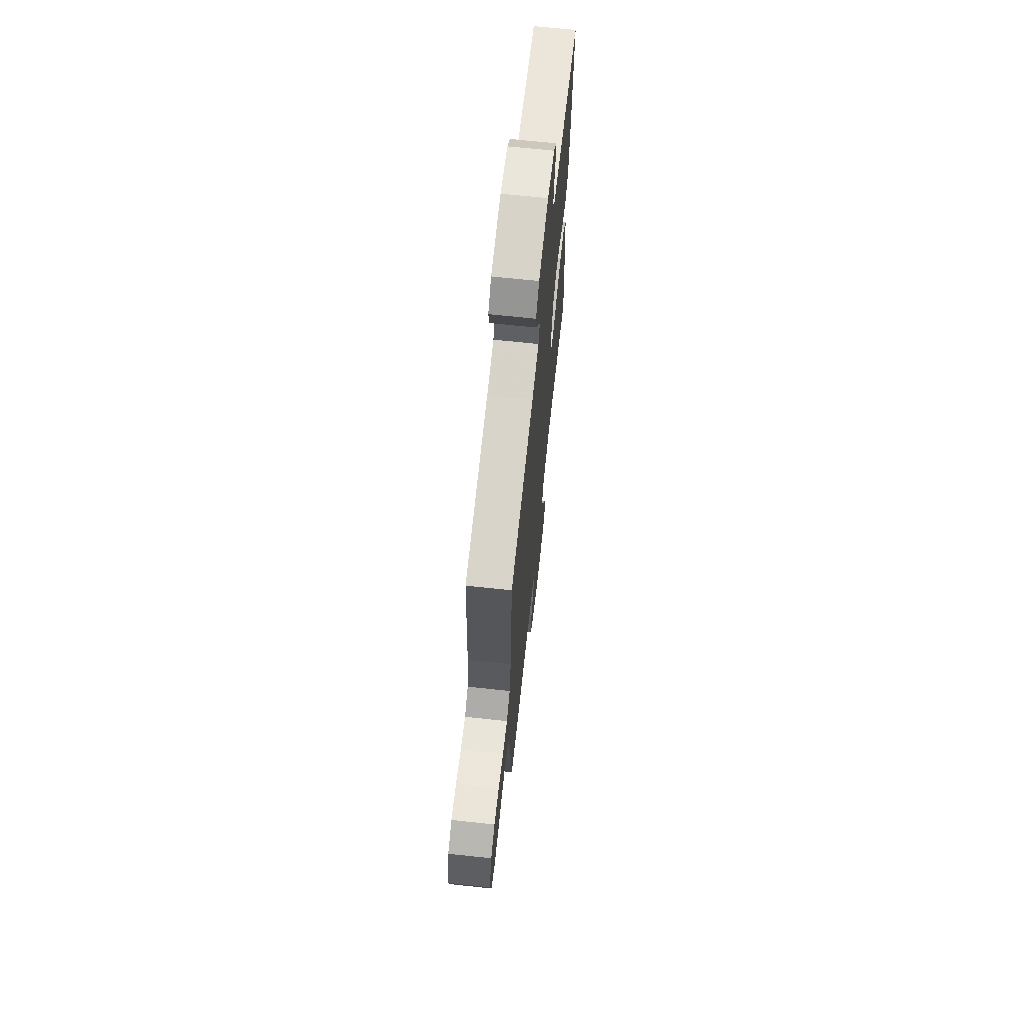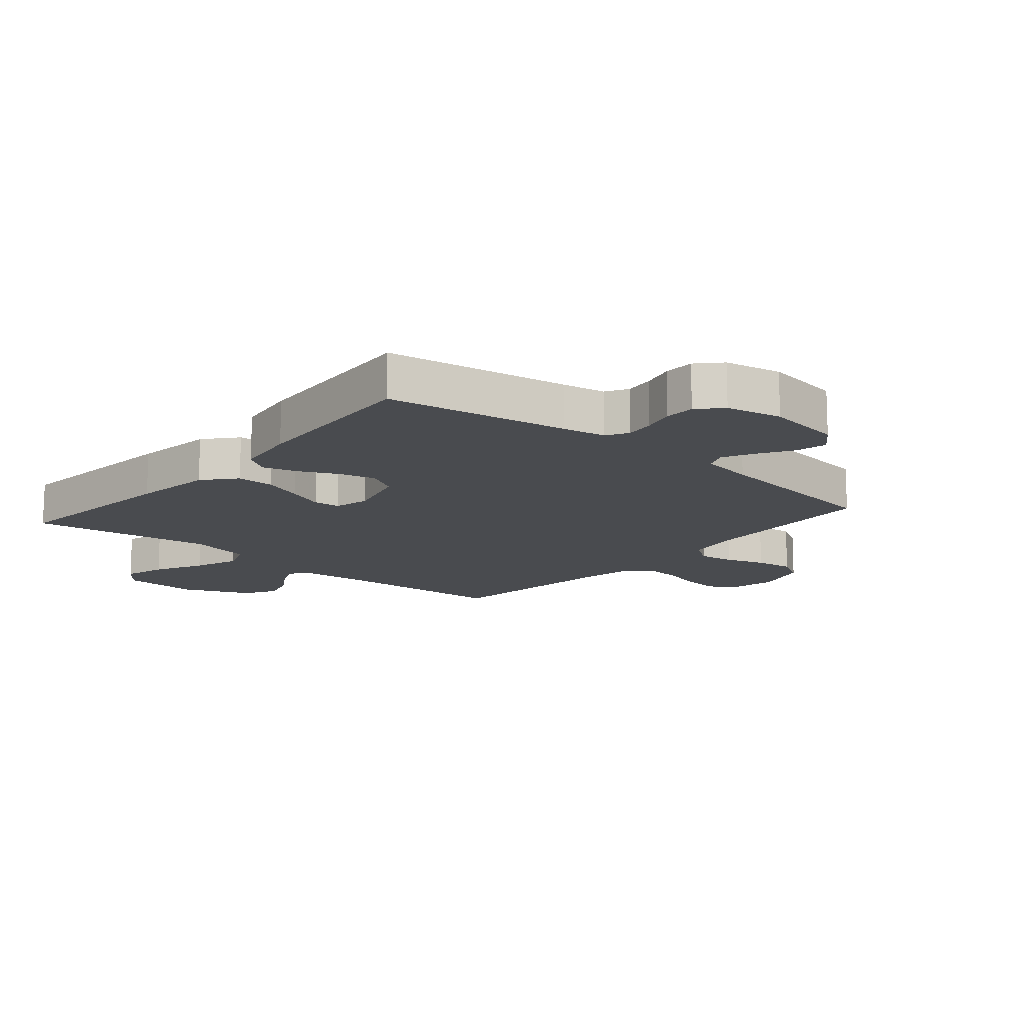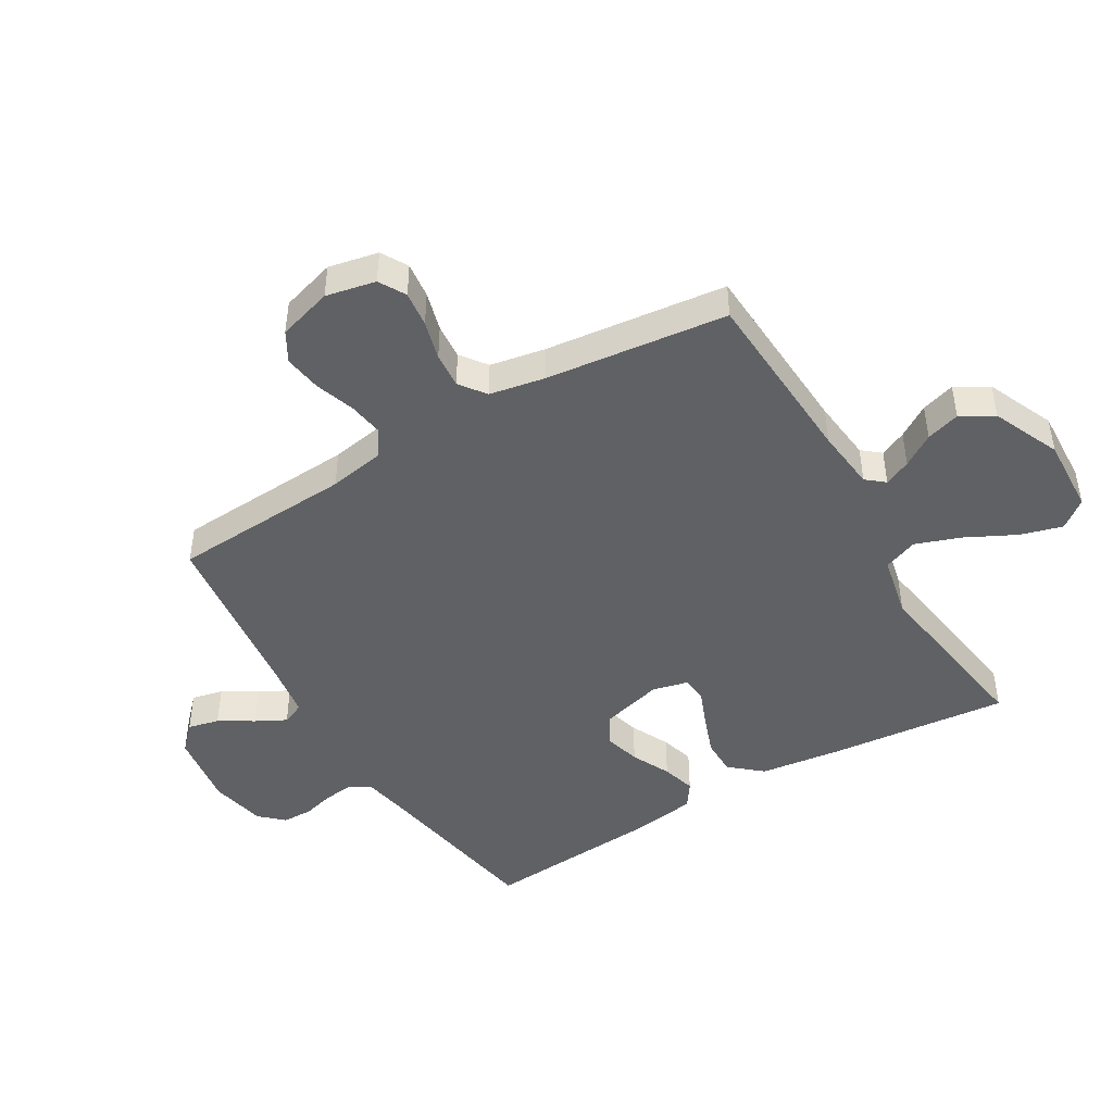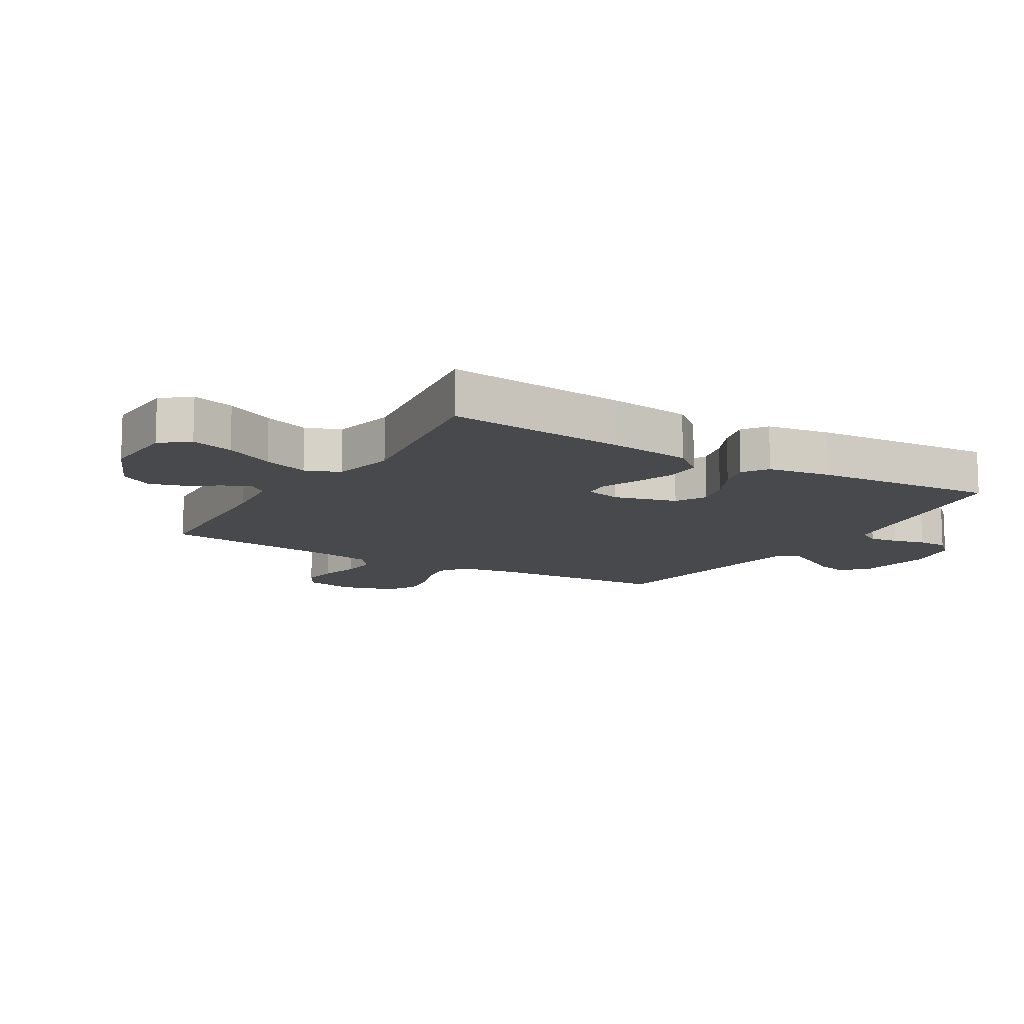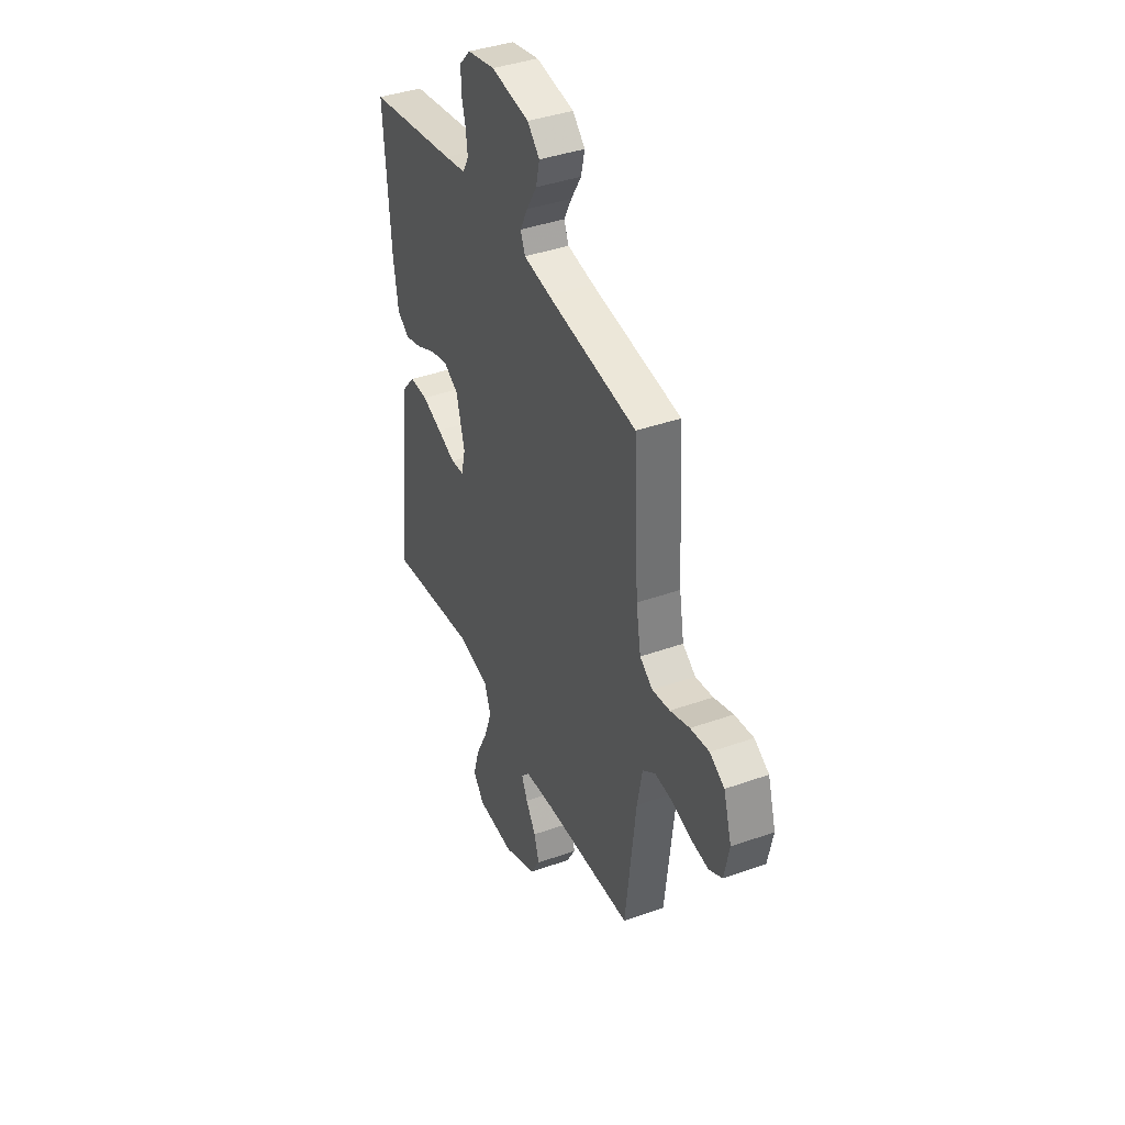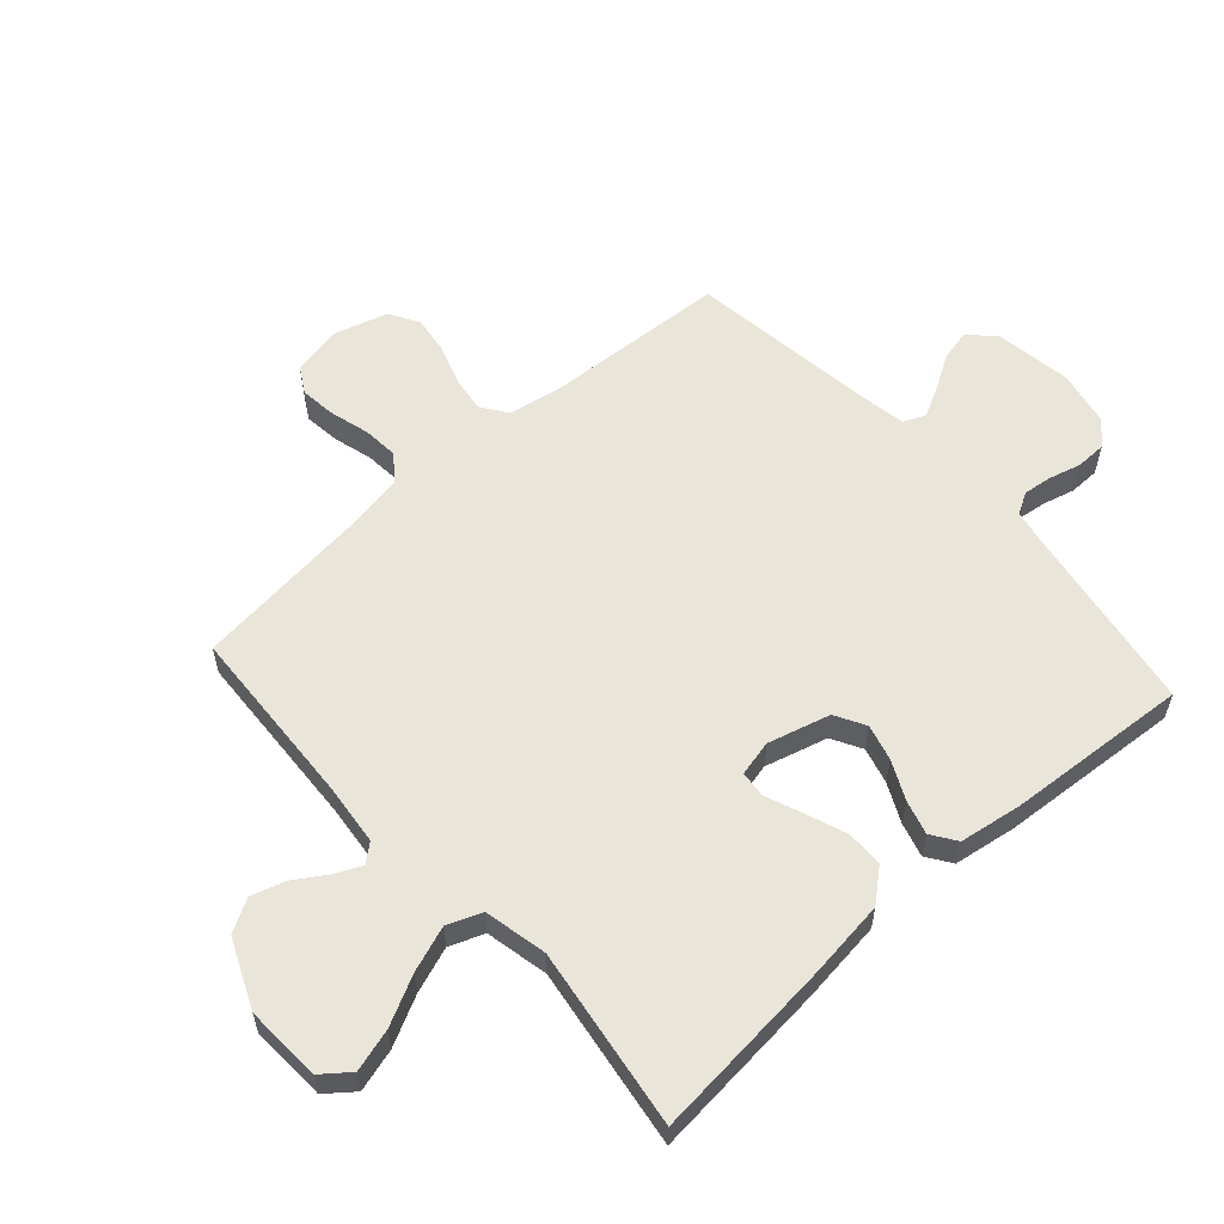
<metadata>
{"format":"obj","ext":"obj","renderer":"f3d","projection":"perspective","resolution":1024,"background":"white","views":[{"elev":67.8,"azim":96.1,"up":"+Z"},{"elev":-14.0,"azim":-40.6,"up":"+Y"},{"elev":-45.7,"azim":120.7,"up":"+Y"},{"elev":-12.0,"azim":-120.9,"up":"+Y"},{"elev":40.0,"azim":66.3,"up":"+Z"},{"elev":58.1,"azim":-131.8,"up":"+Y"}]}
</metadata>
<code>
v 0.5 0.07 -0.5
v 0.2 0.07 -0.516
v 0.097 0.07 -0.527
v 0.072 0.07 -0.557
v 0.092 0.07 -0.601
v 0.126 0.07 -0.654
v 0.143 0.07 -0.71
v 0.112 0.07 -0.764
v 0 0.07 -0.813
v -0.126 0.07 -0.807
v -0.162 0.07 -0.761
v -0.142 0.07 -0.691
v -0.101 0.07 -0.61
v -0.074 0.07 -0.535
v -0.096 0.07 -0.478
v -0.2 0.07 -0.456
v -0.5 0.07 -0.5
v -0.471 0.07 -0.2
v -0.454 0.07 -0.067
v -0.409 0.07 -0.014
v -0.348 0.07 -0.014
v -0.281 0.07 -0.039
v -0.221 0.07 -0.063
v -0.177 0.07 -0.059
v -0.163 0.07 0
v -0.191 0.07 0.103
v -0.241 0.07 0.131
v -0.301 0.07 0.115
v -0.365 0.07 0.084
v -0.421 0.07 0.068
v -0.462 0.07 0.096
v -0.478 0.07 0.2
v -0.5 0.07 0.5
v -0.2 0.07 0.55
v -0.13 0.07 0.563
v -0.109 0.07 0.599
v -0.115 0.07 0.647
v -0.129 0.07 0.7
v -0.128 0.07 0.75
v -0.092 0.07 0.788
v 0 0.07 0.807
v 0.127 0.07 0.788
v 0.168 0.07 0.748
v 0.156 0.07 0.696
v 0.122 0.07 0.64
v 0.096 0.07 0.59
v 0.112 0.07 0.553
v 0.2 0.07 0.539
v 0.5 0.07 0.5
v 0.517 0.07 0.2
v 0.533 0.07 0.108
v 0.576 0.07 0.078
v 0.635 0.07 0.087
v 0.7 0.07 0.109
v 0.763 0.07 0.118
v 0.812 0.07 0.09
v 0.839 0.07 0
v 0.822 0.07 -0.082
v 0.778 0.07 -0.107
v 0.719 0.07 -0.1
v 0.654 0.07 -0.082
v 0.595 0.07 -0.077
v 0.552 0.07 -0.109
v 0.535 0.07 -0.2
v 0.5 0 -0.5
v 0.2 0 -0.516
v 0.097 0 -0.527
v 0.072 0 -0.557
v 0.092 0 -0.601
v 0.126 0 -0.654
v 0.143 0 -0.71
v 0.112 0 -0.764
v 0 0 -0.813
v -0.126 0 -0.807
v -0.162 0 -0.761
v -0.142 0 -0.691
v -0.101 0 -0.61
v -0.074 0 -0.535
v -0.096 0 -0.478
v -0.2 0 -0.456
v -0.5 0 -0.5
v -0.471 0 -0.2
v -0.454 0 -0.067
v -0.409 0 -0.014
v -0.348 0 -0.014
v -0.281 0 -0.039
v -0.221 0 -0.063
v -0.177 0 -0.059
v -0.163 0 0
v -0.191 0 0.103
v -0.241 0 0.131
v -0.301 0 0.115
v -0.365 0 0.084
v -0.421 0 0.068
v -0.462 0 0.096
v -0.478 0 0.2
v -0.5 0 0.5
v -0.2 0 0.55
v -0.13 0 0.563
v -0.109 0 0.599
v -0.115 0 0.647
v -0.129 0 0.7
v -0.128 0 0.75
v -0.092 0 0.788
v 0 0 0.807
v 0.127 0 0.788
v 0.168 0 0.748
v 0.156 0 0.696
v 0.122 0 0.64
v 0.096 0 0.59
v 0.112 0 0.553
v 0.2 0 0.539
v 0.5 0 0.5
v 0.517 0 0.2
v 0.533 0 0.108
v 0.576 0 0.078
v 0.635 0 0.087
v 0.7 0 0.109
v 0.763 0 0.118
v 0.812 0 0.09
v 0.839 0 0
v 0.822 0 -0.082
v 0.778 0 -0.107
v 0.719 0 -0.1
v 0.654 0 -0.082
v 0.595 0 -0.077
v 0.552 0 -0.109
v 0.535 0 -0.2
f 58 59 60 61
f 58 61 62
f 57 58 62
f 56 57 62
f 53 54 55 56
f 52 53 56 62
f 51 52 62 63
f 48 49 50
f 47 48 50 51
f 42 43 44 45
f 42 45 46
f 41 42 46
f 40 41 46 47
f 37 38 39 40
f 36 37 40 47
f 31 32 33 34
f 31 34 35
f 28 29 30 31
f 27 28 31 35
f 26 27 35 36
f 20 21 22 23
f 18 19 20 23
f 16 17 18 23
f 15 16 23 24
f 14 15 24 25
f 10 11 12 13
f 10 13 14
f 9 10 14
f 8 9 14 25
f 5 6 7 8
f 4 5 8
f 64 1 2
f 64 2 3
f 63 64 3
f 51 63 3
f 47 51 3 4
f 36 47 4
f 26 36 4
f 4 8 25 26
f 125 124 123 122
f 126 125 122
f 126 122 121
f 126 121 120
f 120 119 118 117
f 126 120 117 116
f 127 126 116 115
f 114 113 112
f 115 114 112 111
f 109 108 107 106
f 110 109 106
f 110 106 105
f 111 110 105 104
f 104 103 102 101
f 111 104 101 100
f 98 97 96 95
f 99 98 95
f 95 94 93 92
f 99 95 92 91
f 100 99 91 90
f 87 86 85 84
f 87 84 83 82
f 87 82 81 80
f 88 87 80 79
f 89 88 79 78
f 77 76 75 74
f 78 77 74
f 78 74 73
f 89 78 73 72
f 72 71 70 69
f 72 69 68
f 66 65 128
f 67 66 128
f 67 128 127
f 67 127 115
f 68 67 115 111
f 68 111 100
f 68 100 90
f 90 89 72 68
f 1 65 66 2
f 2 66 67 3
f 3 67 68 4
f 4 68 69 5
f 5 69 70 6
f 6 70 71 7
f 7 71 72 8
f 8 72 73 9
f 9 73 74 10
f 10 74 75 11
f 11 75 76 12
f 12 76 77 13
f 13 77 78 14
f 14 78 79 15
f 15 79 80 16
f 16 80 81 17
f 17 81 82 18
f 18 82 83 19
f 19 83 84 20
f 20 84 85 21
f 21 85 86 22
f 22 86 87 23
f 23 87 88 24
f 24 88 89 25
f 25 89 90 26
f 26 90 91 27
f 27 91 92 28
f 28 92 93 29
f 29 93 94 30
f 30 94 95 31
f 31 95 96 32
f 32 96 97 33
f 33 97 98 34
f 34 98 99 35
f 35 99 100 36
f 36 100 101 37
f 37 101 102 38
f 38 102 103 39
f 39 103 104 40
f 40 104 105 41
f 41 105 106 42
f 42 106 107 43
f 43 107 108 44
f 44 108 109 45
f 45 109 110 46
f 46 110 111 47
f 47 111 112 48
f 48 112 113 49
f 49 113 114 50
f 50 114 115 51
f 51 115 116 52
f 52 116 117 53
f 53 117 118 54
f 54 118 119 55
f 55 119 120 56
f 56 120 121 57
f 57 121 122 58
f 58 122 123 59
f 59 123 124 60
f 60 124 125 61
f 61 125 126 62
f 62 126 127 63
f 63 127 128 64
f 64 128 65 1

</code>
